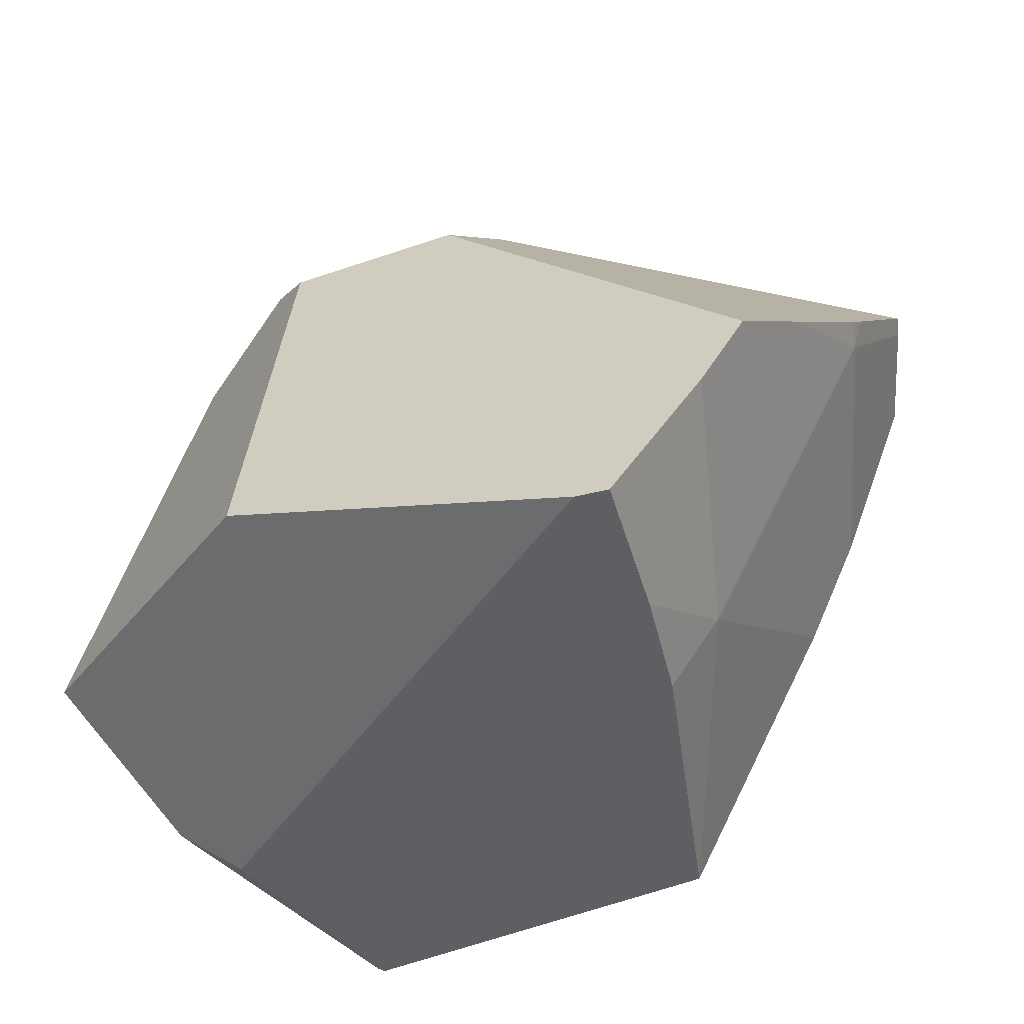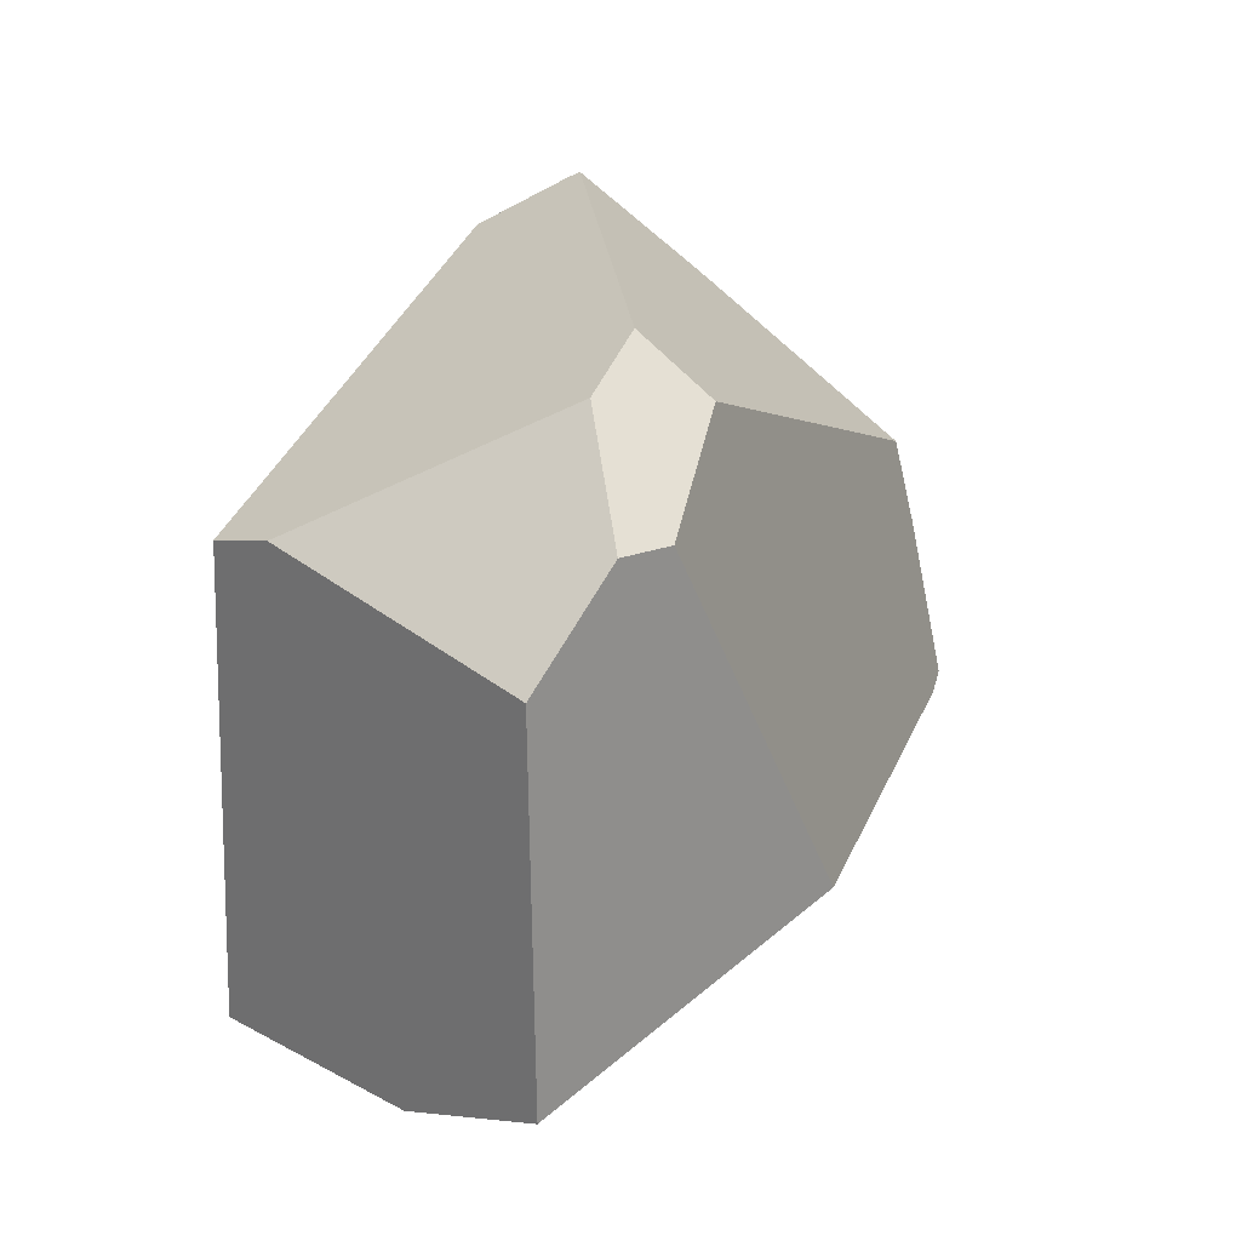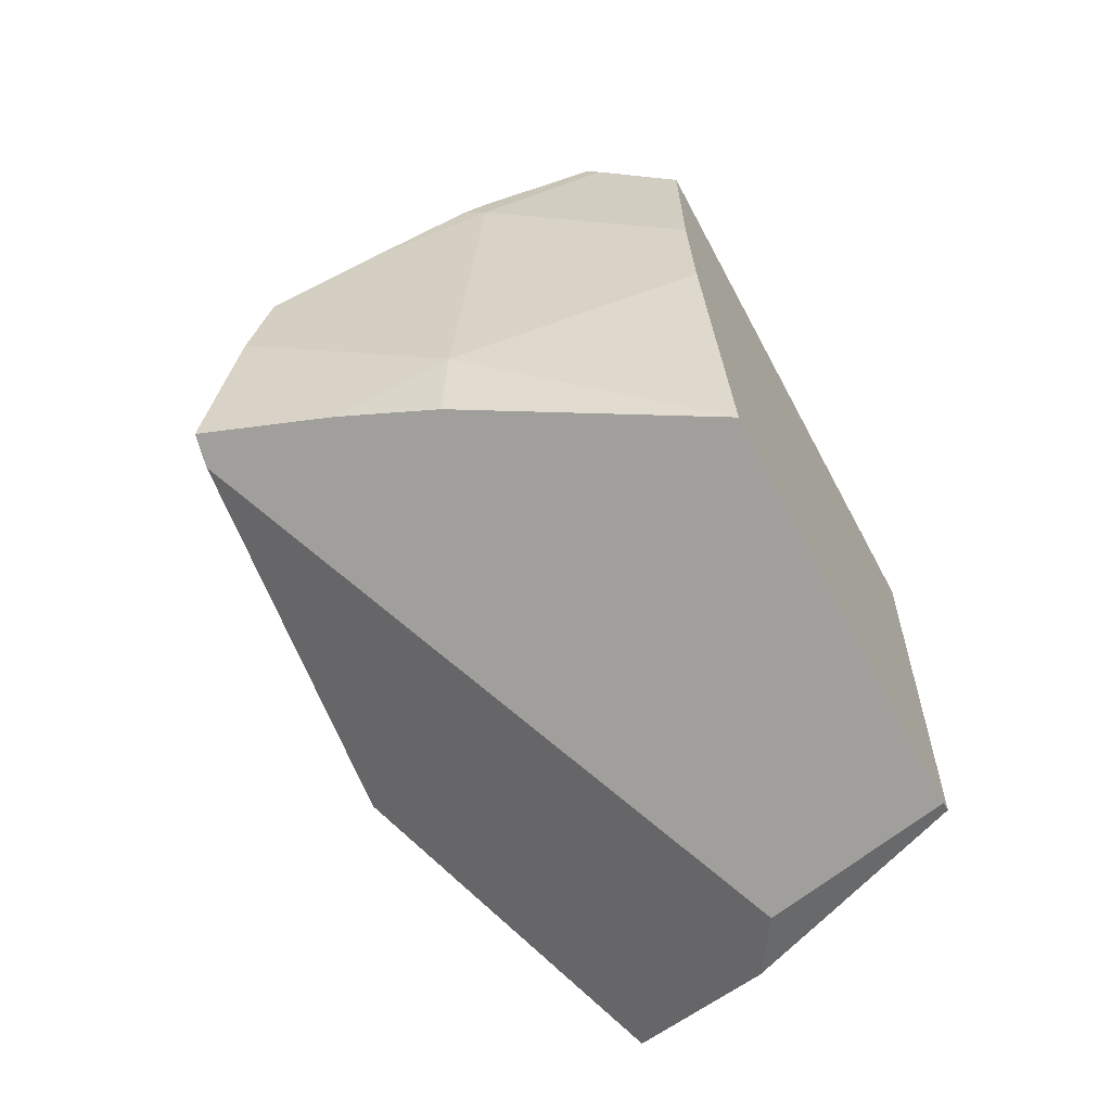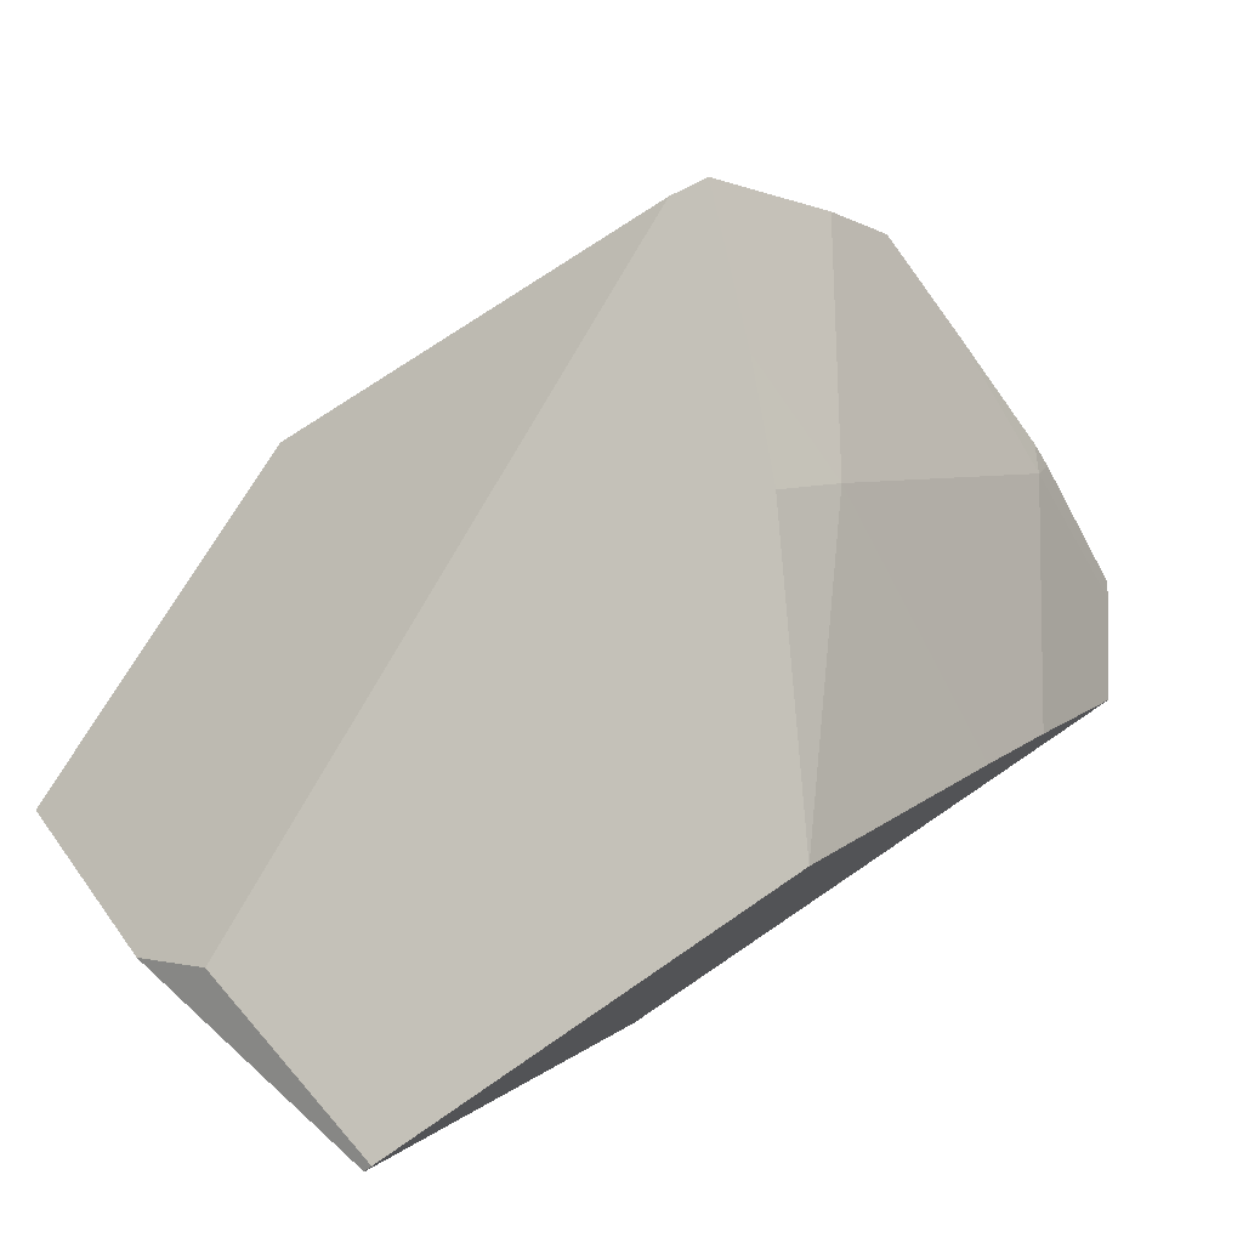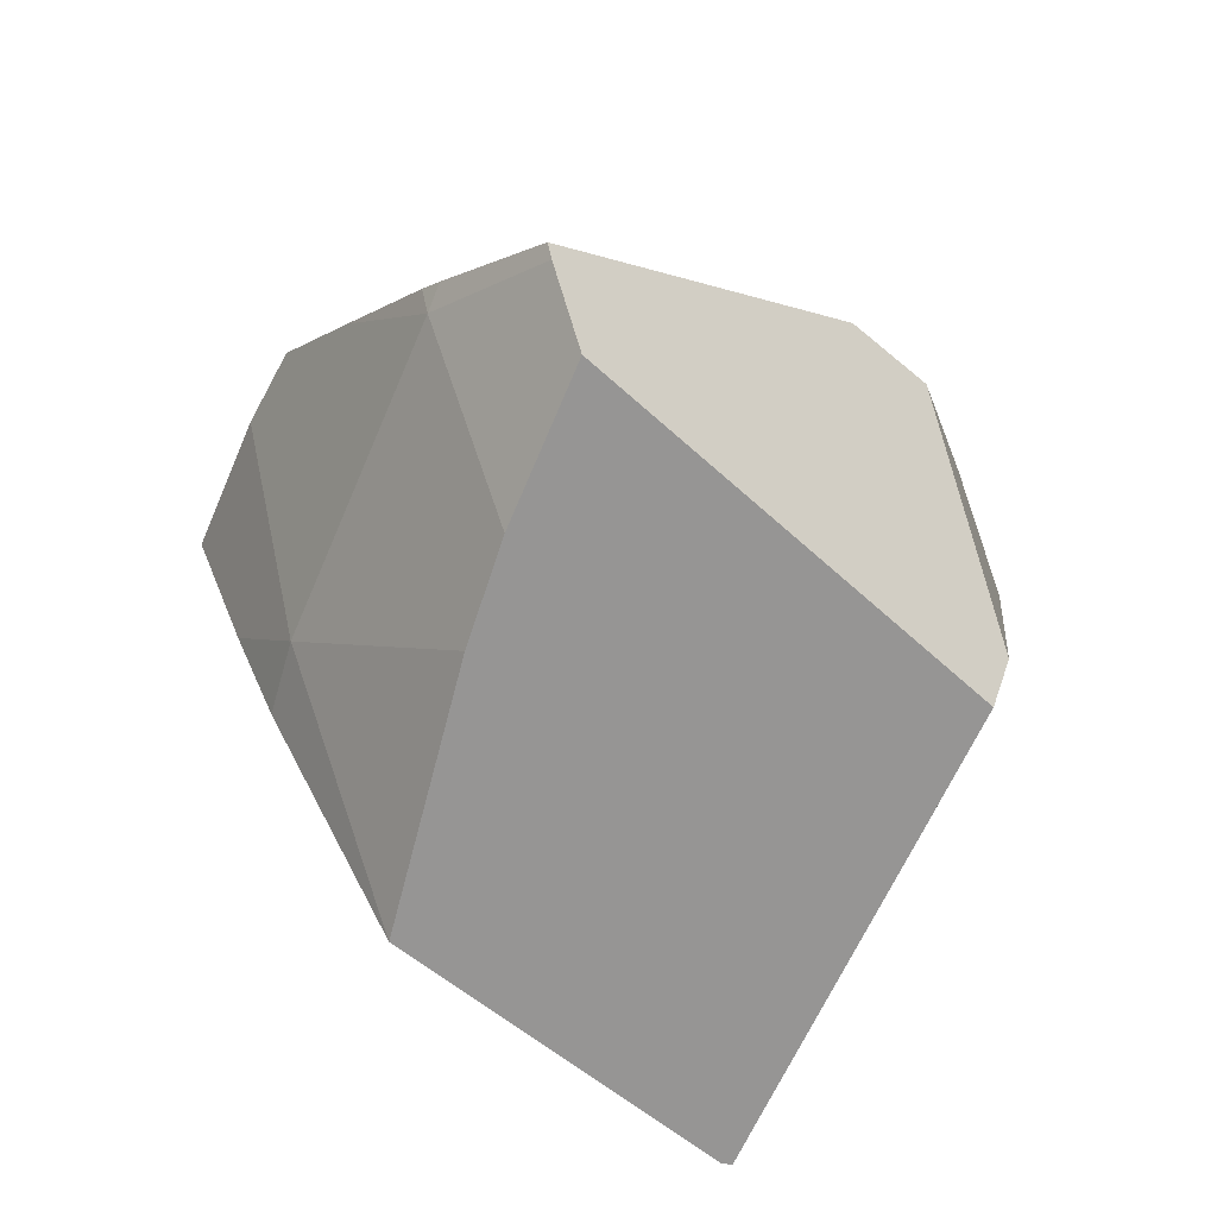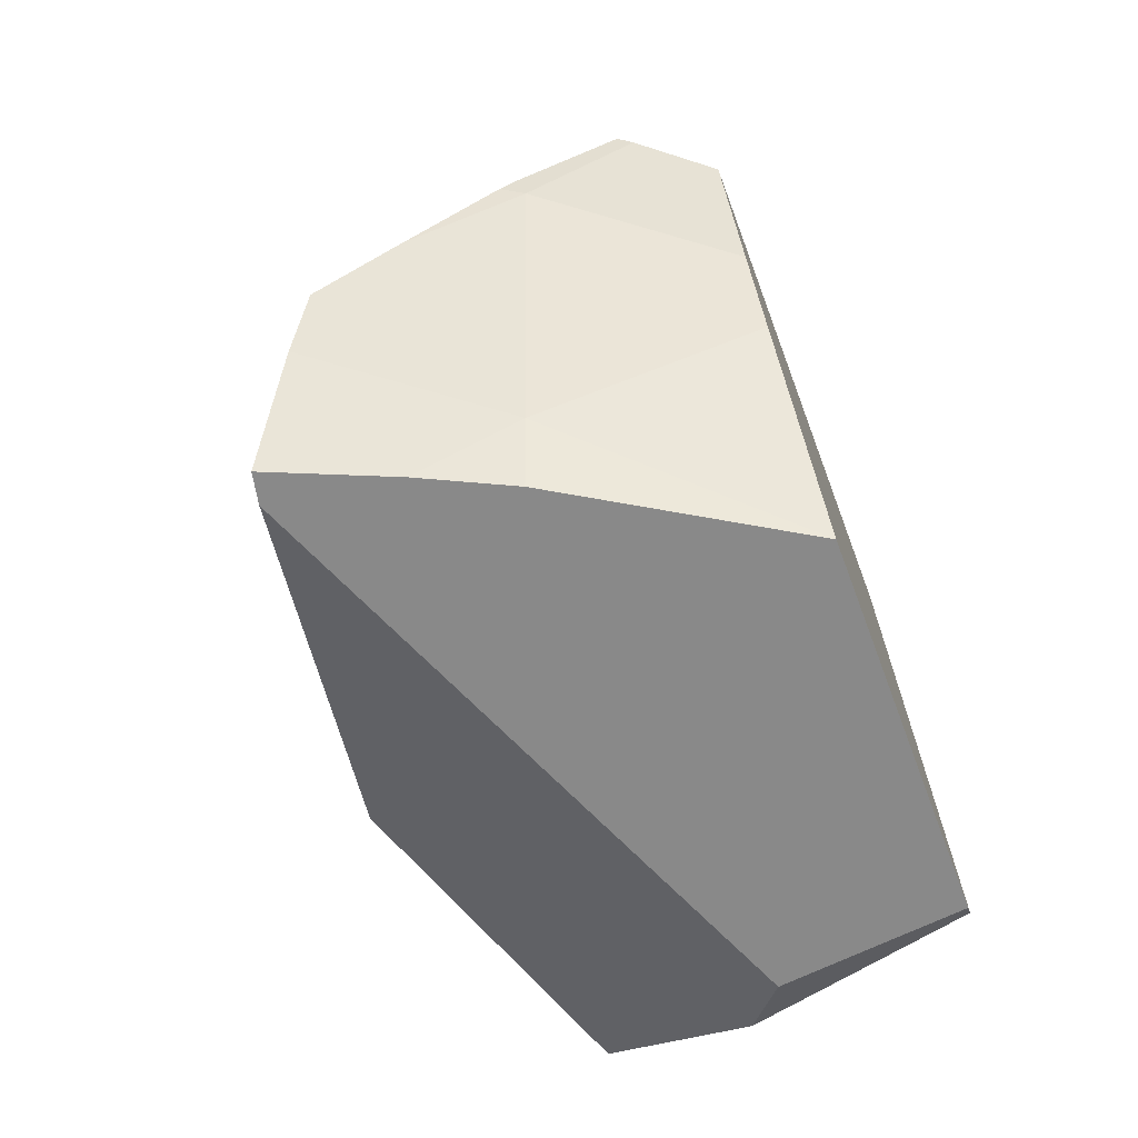
<metadata>
{"format":"obj","ext":"obj","renderer":"f3d","projection":"perspective","resolution":1024,"background":"white","views":[{"elev":68.8,"azim":49.5,"up":"+Z"},{"elev":-6.4,"azim":-108.3,"up":"+Y"},{"elev":-33.6,"azim":76.4,"up":"+Y"},{"elev":16.2,"azim":57.0,"up":"+Z"},{"elev":38.2,"azim":129.3,"up":"+Y"},{"elev":-20.5,"azim":64.4,"up":"+Y"}]}
</metadata>
<code>
g  Instance
v 7.945 -45.09 3.577
v 7.882 -45.06 3.658
v 7.857 -45.37 4.042
v 8.46 -46.27 3.809
v 8.563 -45.78 2.895
v 7.945 -45.09 3.577
v 7.945 -45.09 3.577
v 8.563 -45.78 2.895
v 8.381 -45.41 2.876
v 7.945 -45.09 3.577
v 7.857 -45.37 4.042
v 8.46 -46.27 3.809
v 8.46 -46.27 3.809
v 7.857 -45.37 4.042
v 7.932 -45.93 4.493
v 7.932 -45.93 4.493
v 7.857 -45.37 4.042
v 7.831 -45.64 4.384
v 8.353 -46.52 4.2
v 8.46 -46.27 3.809
v 8.079 -46.48 4.661
v 8.079 -46.48 4.661
v 8.46 -46.27 3.809
v 7.932 -45.93 4.493
v 8.46 -46.27 3.809
v 8.982 -46.75 2.898
v 8.563 -45.78 2.895
v 8.563 -45.78 2.895
v 8.982 -46.75 2.898
v 8.982 -46.75 2.897
v 8.546 -46.56 3.848
v 8.982 -46.75 2.898
v 8.46 -46.27 3.809
v 8.46 -46.27 3.809
v 8.353 -46.52 4.2
v 8.546 -46.56 3.848
v 7.945 -45.09 3.577
v 7.88 -45 3.577
v 7.882 -45.06 3.658
v 7.945 -45.09 3.577
v 7.889 -44.73 3.088
v 7.88 -45 3.577
v 7.88 -45 3.577
v 7.889 -44.73 3.088
v 7.849 -44.7 3.139
v 7.945 -45.09 3.577
v 8.381 -45.41 2.876
v 7.889 -44.73 3.088
v 7.889 -44.73 3.088
v 8.381 -45.41 2.876
v 8.074 -44.87 2.812
v 6.092 -46.33 2.888
v 6.01 -46.39 2.681
v 7.022 -47.34 3.783
v 7.022 -47.34 3.783
v 6.01 -46.39 2.681
v 6.783 -48.09 2.668
v 6.783 -48.09 2.668
v 6.01 -46.39 2.681
v 6.069 -46.82 2.414
v 6.285 -45.85 2.682
v 6.998 -46.24 1.822
v 6.01 -46.39 2.681
v 6.01 -46.39 2.681
v 6.998 -46.24 1.822
v 6.069 -46.82 2.414
v 6.01 -46.39 2.681
v 6.092 -46.33 2.888
v 6.285 -45.85 2.682
v 6.285 -45.85 2.682
v 6.092 -46.33 2.888
v 6.476 -45.58 2.891
v 6.476 -45.58 2.891
v 6.092 -46.33 2.888
v 6.42 -45.81 3.144
v 6.476 -45.58 2.891
v 7.849 -44.7 3.139
v 6.285 -45.85 2.682
v 6.285 -45.85 2.682
v 7.849 -44.7 3.139
v 6.998 -46.24 1.822
v 6.998 -46.24 1.822
v 7.849 -44.7 3.139
v 7.283 -46.21 1.7
v 7.283 -46.21 1.7
v 7.849 -44.7 3.139
v 8.074 -44.87 2.812
v 8.074 -44.87 2.812
v 7.849 -44.7 3.139
v 7.889 -44.73 3.088
v 7.022 -47.34 3.783
v 6.783 -48.09 2.668
v 8.007 -46.57 4.603
v 8.007 -46.57 4.603
v 6.783 -48.09 2.668
v 7.731 -47.99 2.444
v 7.731 -47.99 2.444
v 6.783 -48.09 2.668
v 7.462 -48.08 2.406
v 6.42 -45.81 3.144
v 7.831 -45.64 4.384
v 6.476 -45.58 2.891
v 6.476 -45.58 2.891
v 7.831 -45.64 4.384
v 7.849 -44.7 3.139
v 7.849 -44.7 3.139
v 7.831 -45.64 4.384
v 7.88 -45 3.577
v 7.88 -45 3.577
v 7.831 -45.64 4.384
v 7.882 -45.06 3.658
v 7.882 -45.06 3.658
v 7.831 -45.64 4.384
v 7.857 -45.37 4.042
v 8.29 -47.78 1.969
v 8.319 -47.77 1.996
v 7.462 -48.08 2.406
v 7.462 -48.08 2.406
v 8.319 -47.77 1.996
v 7.731 -47.99 2.444
v 7.462 -48.08 2.406
v 6.783 -48.09 2.668
v 8.29 -47.78 1.969
v 8.29 -47.78 1.969
v 6.783 -48.09 2.668
v 7.283 -46.21 1.7
v 7.283 -46.21 1.7
v 6.783 -48.09 2.668
v 6.998 -46.24 1.822
v 6.998 -46.24 1.822
v 6.783 -48.09 2.668
v 6.069 -46.82 2.414
v 8.381 -45.41 2.876
v 8.563 -45.78 2.895
v 8.074 -44.87 2.812
v 8.074 -44.87 2.812
v 8.563 -45.78 2.895
v 7.283 -46.21 1.7
v 7.283 -46.21 1.7
v 8.563 -45.78 2.895
v 8.29 -47.78 1.969
v 8.29 -47.78 1.969
v 8.563 -45.78 2.895
v 8.319 -47.77 1.996
v 8.319 -47.77 1.996
v 8.563 -45.78 2.895
v 8.982 -46.75 2.897
v 8.007 -46.57 4.603
v 8.079 -46.48 4.661
v 7.022 -47.34 3.783
v 7.022 -47.34 3.783
v 8.079 -46.48 4.661
v 6.092 -46.33 2.888
v 6.092 -46.33 2.888
v 8.079 -46.48 4.661
v 6.42 -45.81 3.144
v 6.42 -45.81 3.144
v 8.079 -46.48 4.661
v 7.831 -45.64 4.384
v 7.831 -45.64 4.384
v 8.079 -46.48 4.661
v 7.932 -45.93 4.493
v 8.982 -46.75 2.897
v 8.982 -46.75 2.898
v 8.319 -47.77 1.996
v 8.319 -47.77 1.996
v 8.982 -46.75 2.898
v 7.731 -47.99 2.444
v 7.731 -47.99 2.444
v 8.982 -46.75 2.898
v 8.007 -46.57 4.603
v 8.007 -46.57 4.603
v 8.982 -46.75 2.898
v 8.079 -46.48 4.661
v 8.079 -46.48 4.661
v 8.982 -46.75 2.898
v 8.353 -46.52 4.2
v 8.353 -46.52 4.2
v 8.982 -46.75 2.898
v 8.546 -46.56 3.848
f 1 2 3
f 4 5 6
f 7 8 9
f 10 11 12
f 13 14 15
f 16 17 18
f 19 20 21
f 22 23 24
f 25 26 27
f 28 29 30
f 31 32 33
f 34 35 36
f 37 38 39
f 40 41 42
f 43 44 45
f 46 47 48
f 49 50 51
f 52 53 54
f 55 56 57
f 58 59 60
f 61 62 63
f 64 65 66
f 67 68 69
f 70 71 72
f 73 74 75
f 76 77 78
f 79 80 81
f 82 83 84
f 85 86 87
f 88 89 90
f 91 92 93
f 94 95 96
f 97 98 99
f 100 101 102
f 103 104 105
f 106 107 108
f 109 110 111
f 112 113 114
f 115 116 117
f 118 119 120
f 121 122 123
f 124 125 126
f 127 128 129
f 130 131 132
f 133 134 135
f 136 137 138
f 139 140 141
f 142 143 144
f 145 146 147
f 148 149 150
f 151 152 153
f 154 155 156
f 157 158 159
f 160 161 162
f 163 164 165
f 166 167 168
f 169 170 171
f 172 173 174
f 175 176 177
f 178 179 180

</code>
